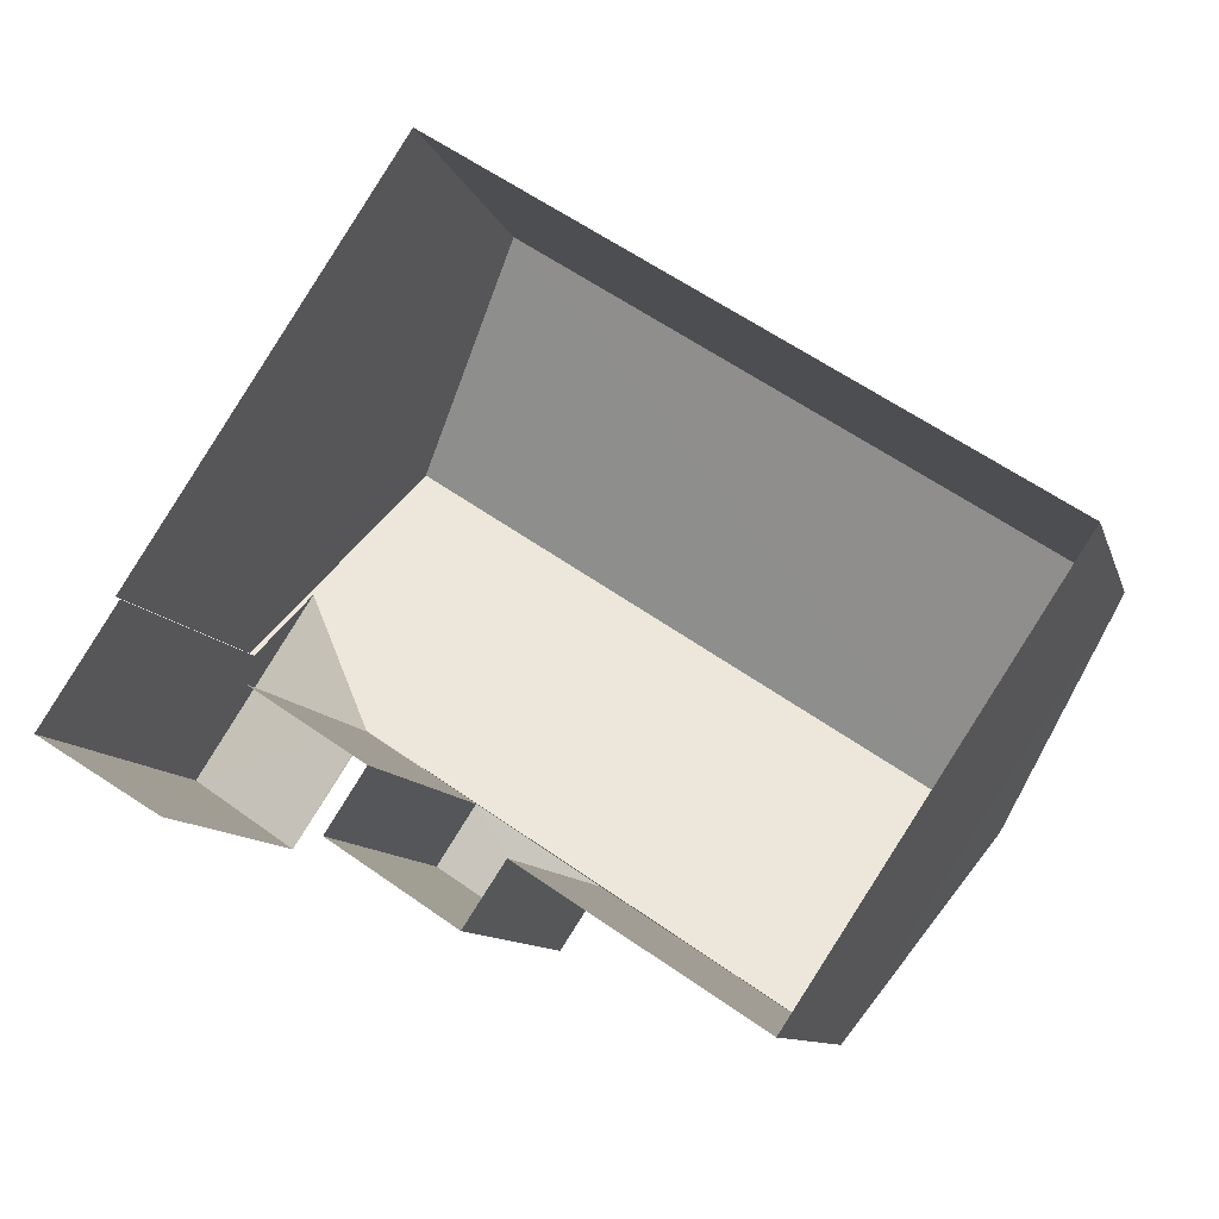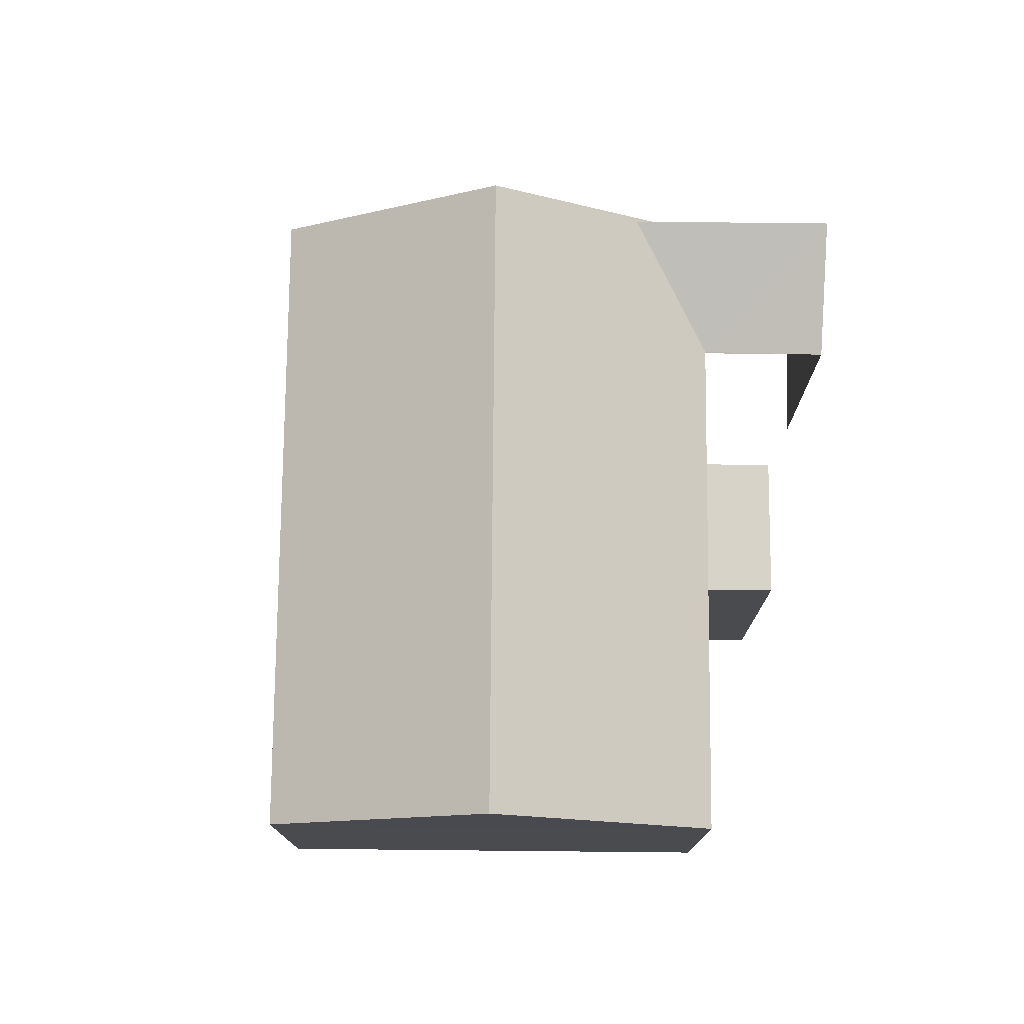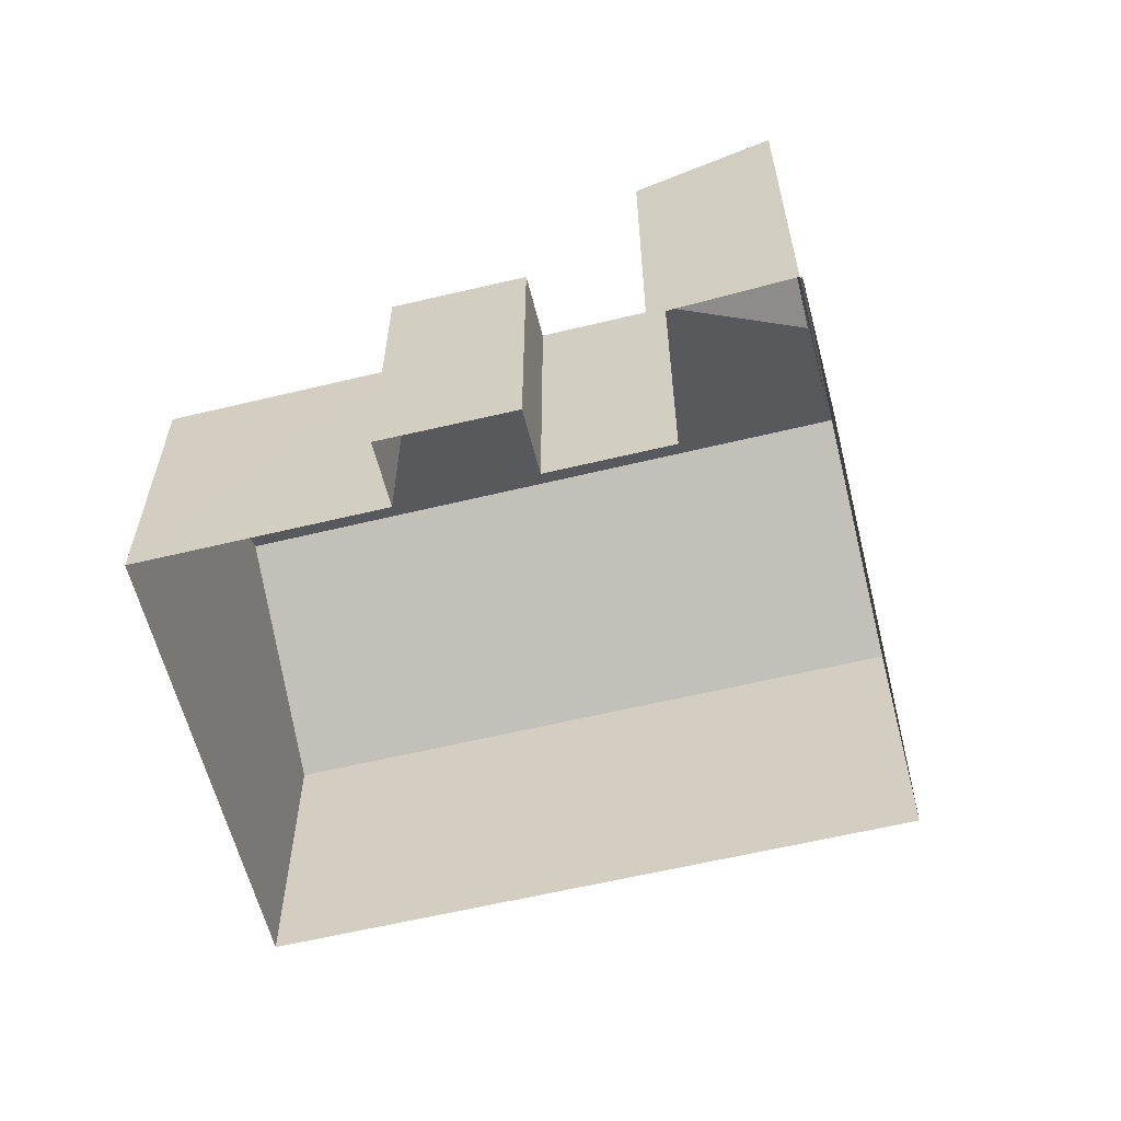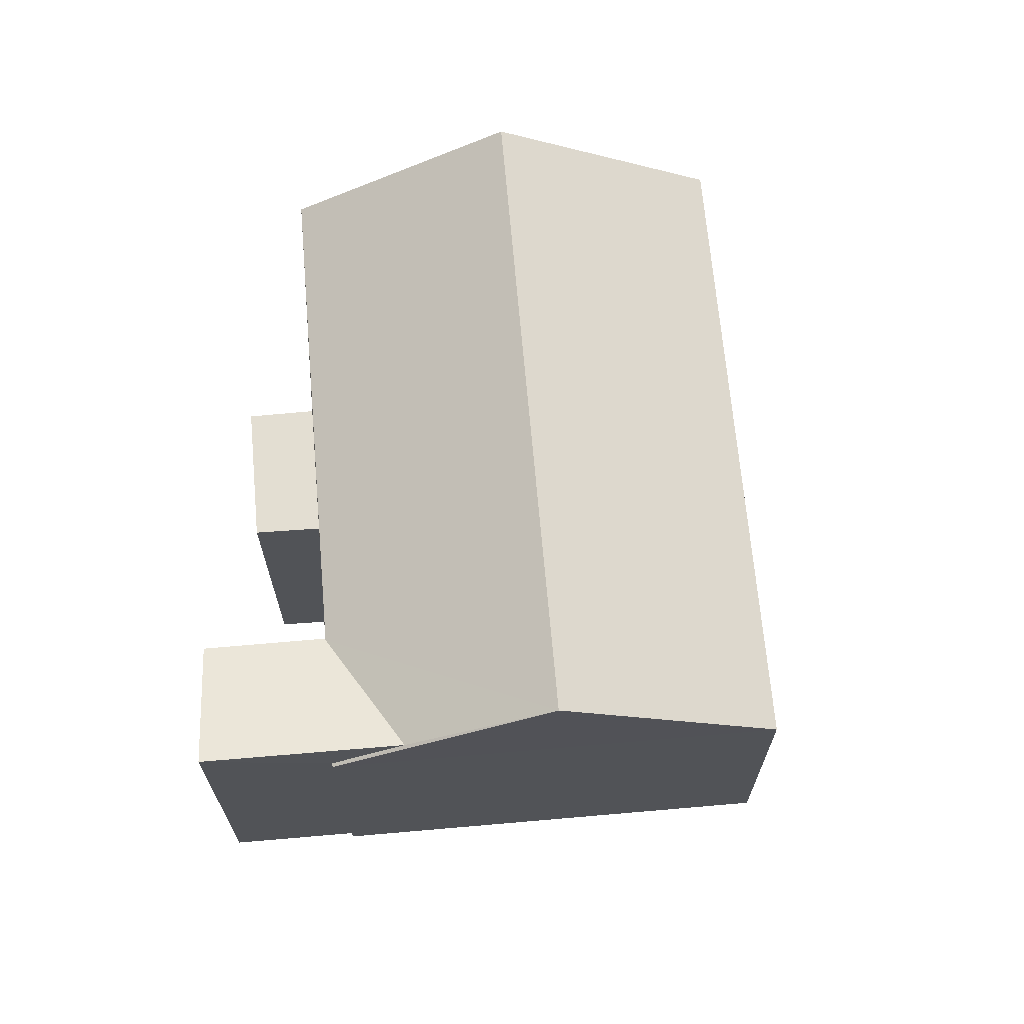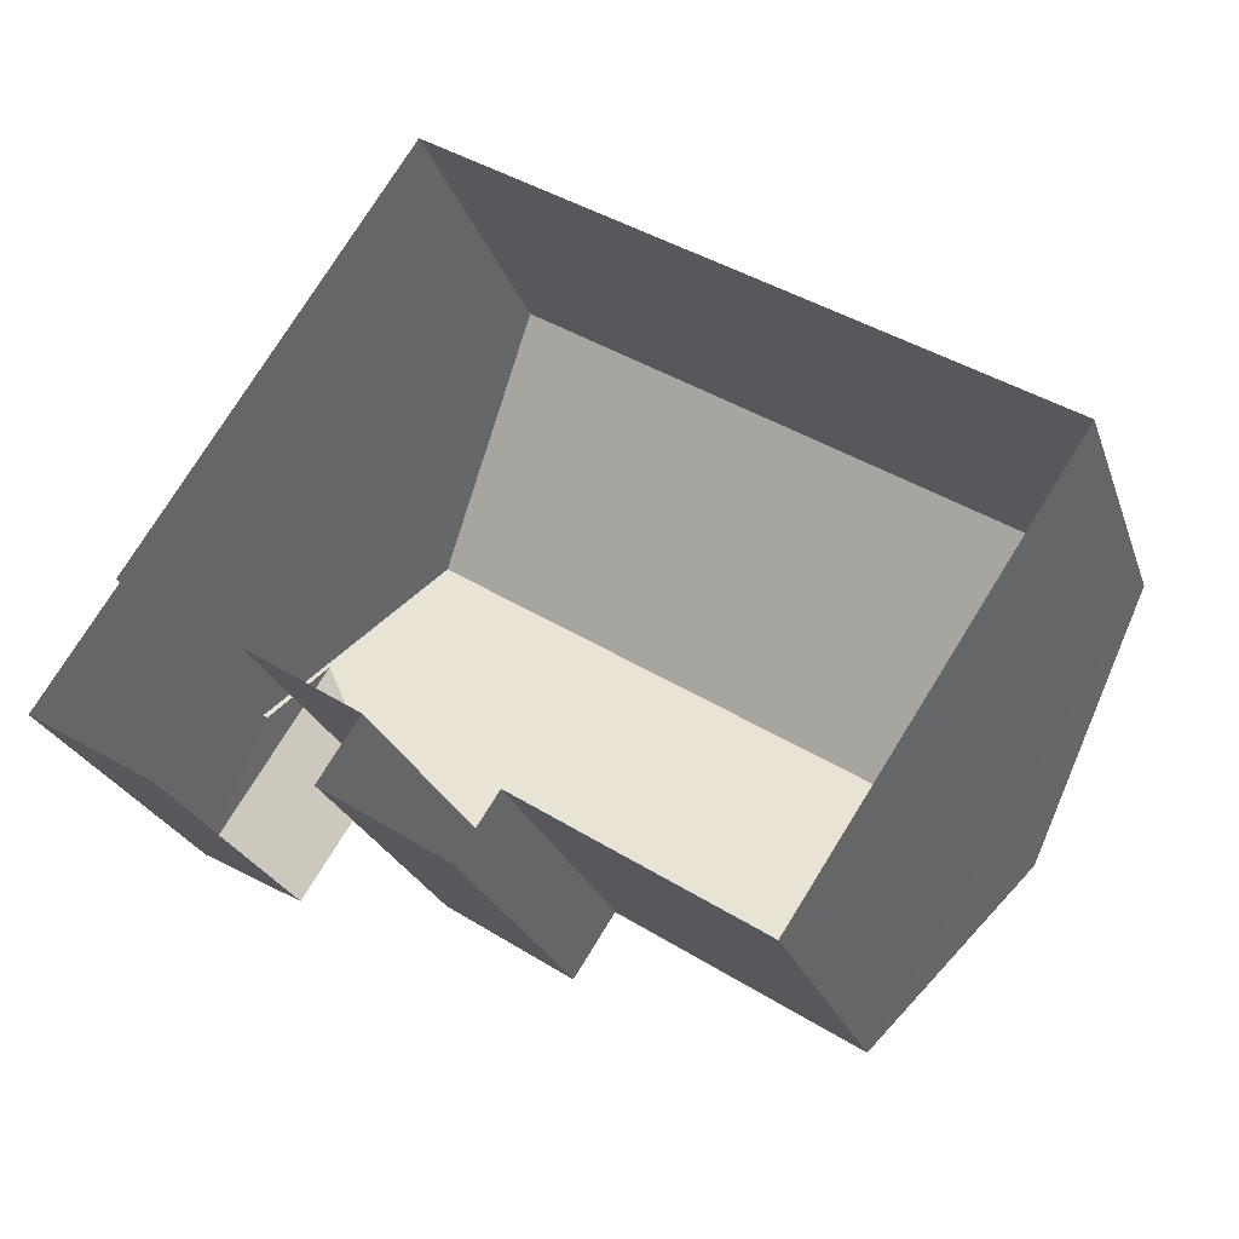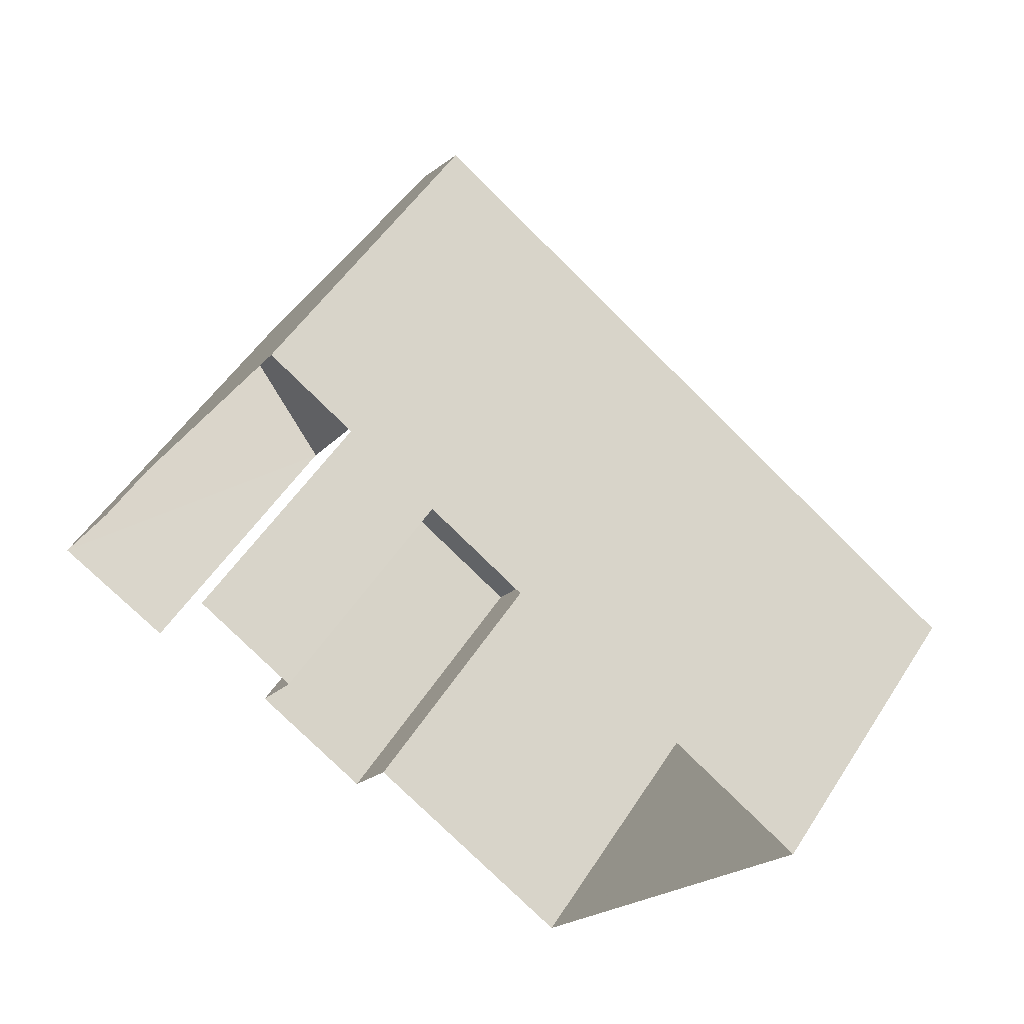
<metadata>
{"format":"obj","ext":"obj","renderer":"f3d","projection":"perspective","resolution":1024,"background":"white","views":[{"elev":-10.2,"azim":-165.9,"up":"+Y"},{"elev":76.2,"azim":-56.1,"up":"+Z"},{"elev":-60.2,"azim":47.3,"up":"+Z"},{"elev":67.7,"azim":118.4,"up":"+Z"},{"elev":-24.9,"azim":-163.2,"up":"+Y"},{"elev":51.2,"azim":-148.4,"up":"+Y"}]}
</metadata>
<code>
v -2.235e+05 -1.285e+05 15.42
v -2.234e+05 -1.285e+05 15.42
v -2.234e+05 -1.285e+05 15.42
v -2.234e+05 -1.285e+05 15.42
v -2.234e+05 -1.285e+05 15.42
v -2.234e+05 -1.285e+05 15.42
v -2.234e+05 -1.285e+05 15.42
v -2.234e+05 -1.285e+05 15.42
v -2.234e+05 -1.285e+05 15.42
v -2.234e+05 -1.285e+05 15.42
v -2.234e+05 -1.285e+05 15.42
v -2.234e+05 -1.285e+05 15.42
v -2.234e+05 -1.285e+05 21.58
v -2.234e+05 -1.285e+05 21.57
v -2.234e+05 -1.285e+05 22.47
v -2.234e+05 -1.285e+05 22.47
v -2.234e+05 -1.285e+05 21.57
v -2.234e+05 -1.285e+05 21.58
v -2.235e+05 -1.285e+05 21.58
v -2.235e+05 -1.285e+05 24.26
v -2.234e+05 -1.285e+05 24.26
v -2.234e+05 -1.285e+05 21.58
v -2.234e+05 -1.285e+05 21.58
v -2.234e+05 -1.285e+05 21.58
v -2.234e+05 -1.285e+05 21.53
v -2.234e+05 -1.285e+05 21.53
v -2.234e+05 -1.285e+05 21.53
v -2.234e+05 -1.285e+05 21.53
f 1 2 3
f 1 4 5
f 2 6 7
f 4 3 8
f 9 7 10
f 8 3 11
f 12 7 9
f 3 2 12
f 1 3 4
f 12 2 7
f 22 6 23
f 22 7 6
f 17 12 9
f 14 17 9
f 13 14 15
f 15 16 13
f 17 14 13
f 18 19 20
f 21 18 20
f 22 23 16
f 23 21 16
f 16 21 13
f 13 20 24
f 13 21 20
f 25 26 27
f 25 28 26
f 10 22 15
f 15 22 16
f 7 22 10
f 19 1 24
f 19 24 20
f 1 5 24
f 23 6 18
f 23 18 21
f 6 2 18
f 28 5 4
f 5 28 24
f 3 12 25
f 13 24 28
f 25 13 28
f 17 13 25
f 12 17 25
f 14 9 10
f 15 14 10
f 4 8 26
f 28 4 26
f 19 2 1
f 19 18 2
f 25 27 11
f 3 25 11
f 26 8 11
f 27 26 11

</code>
